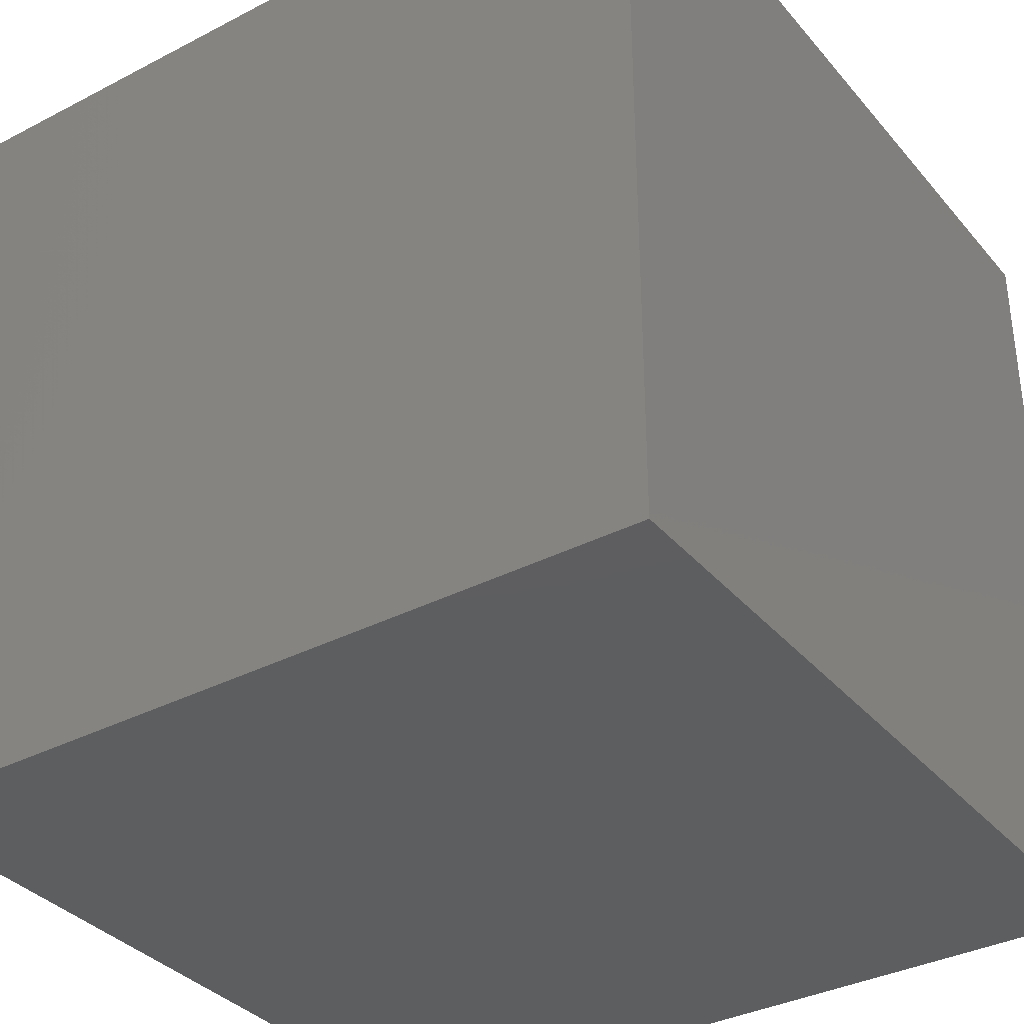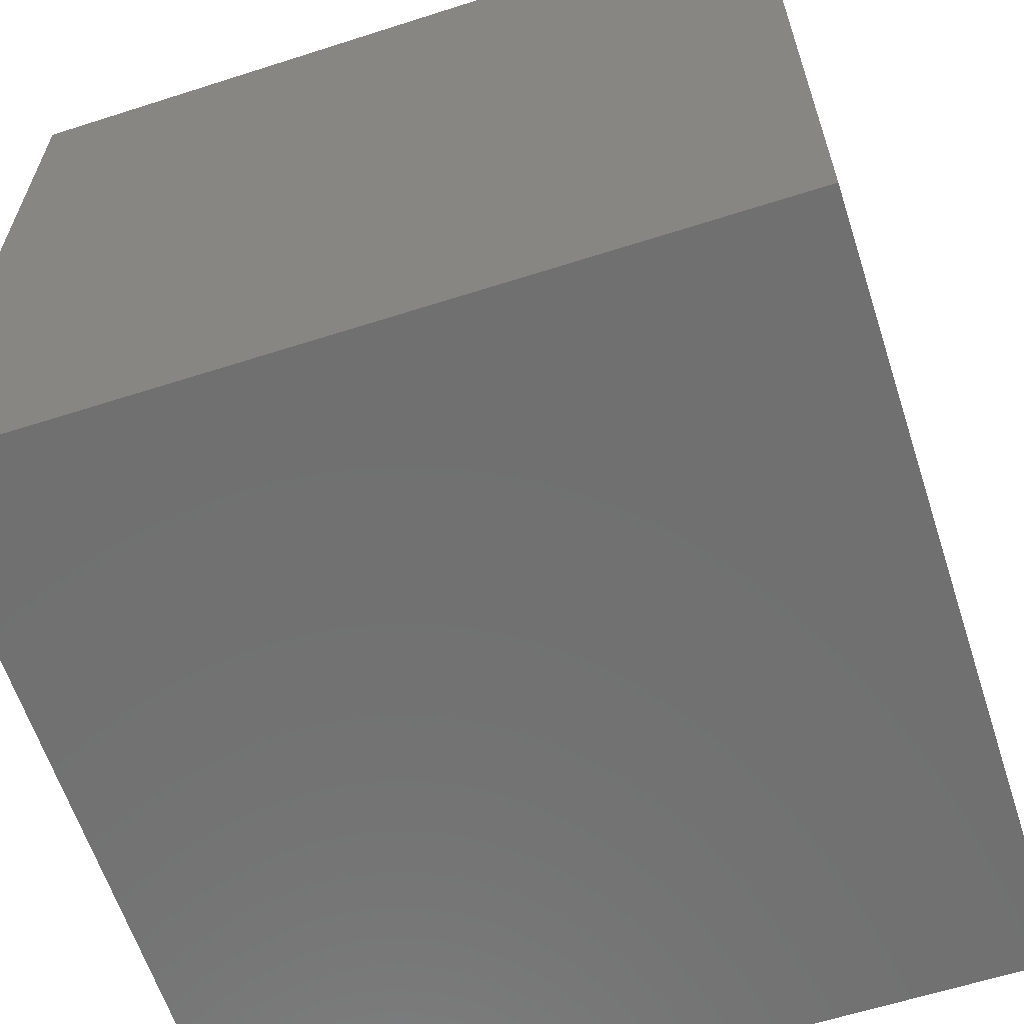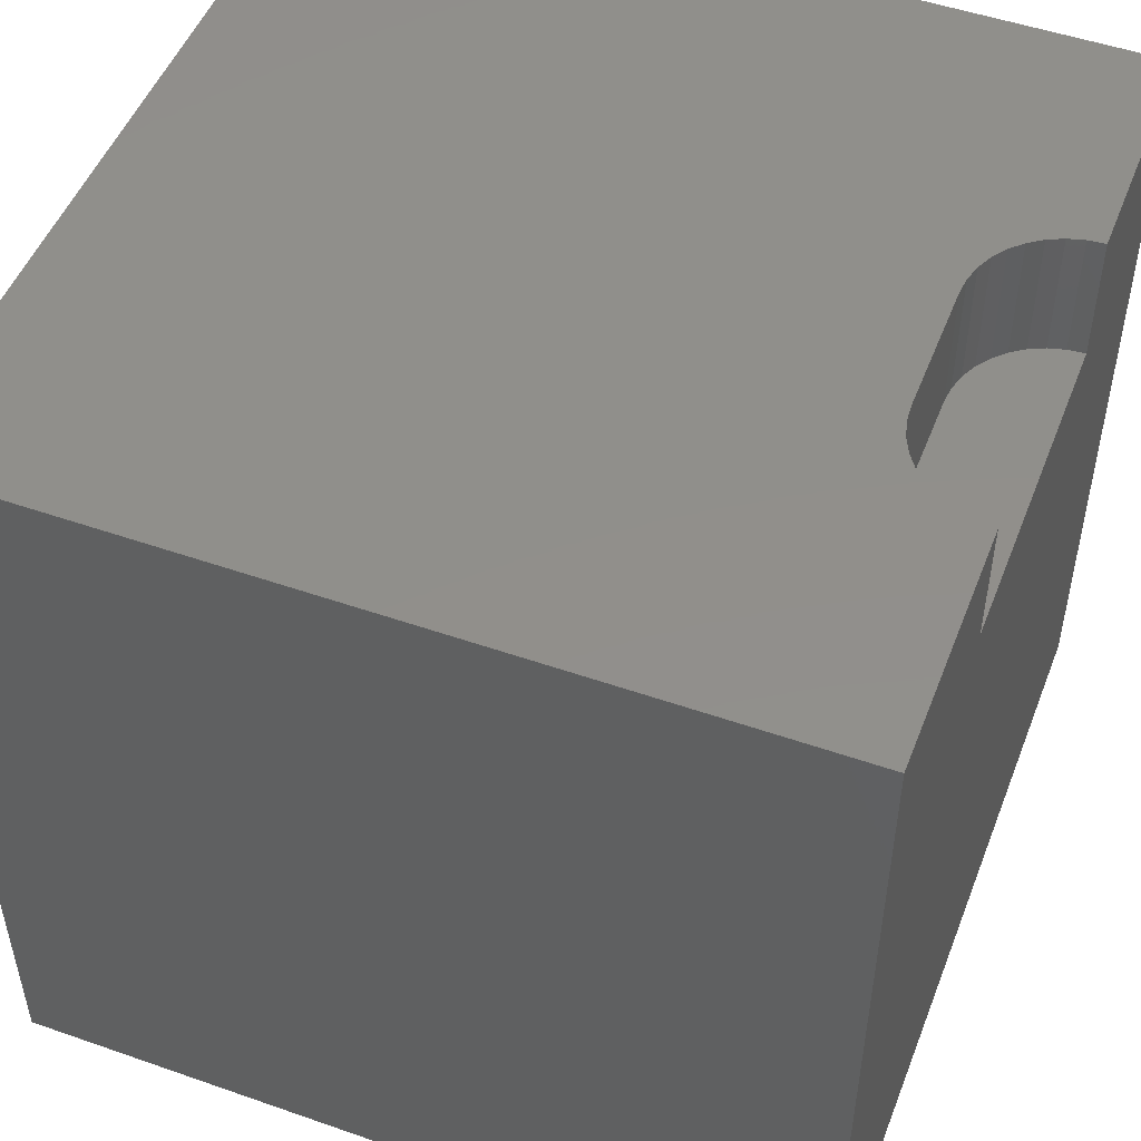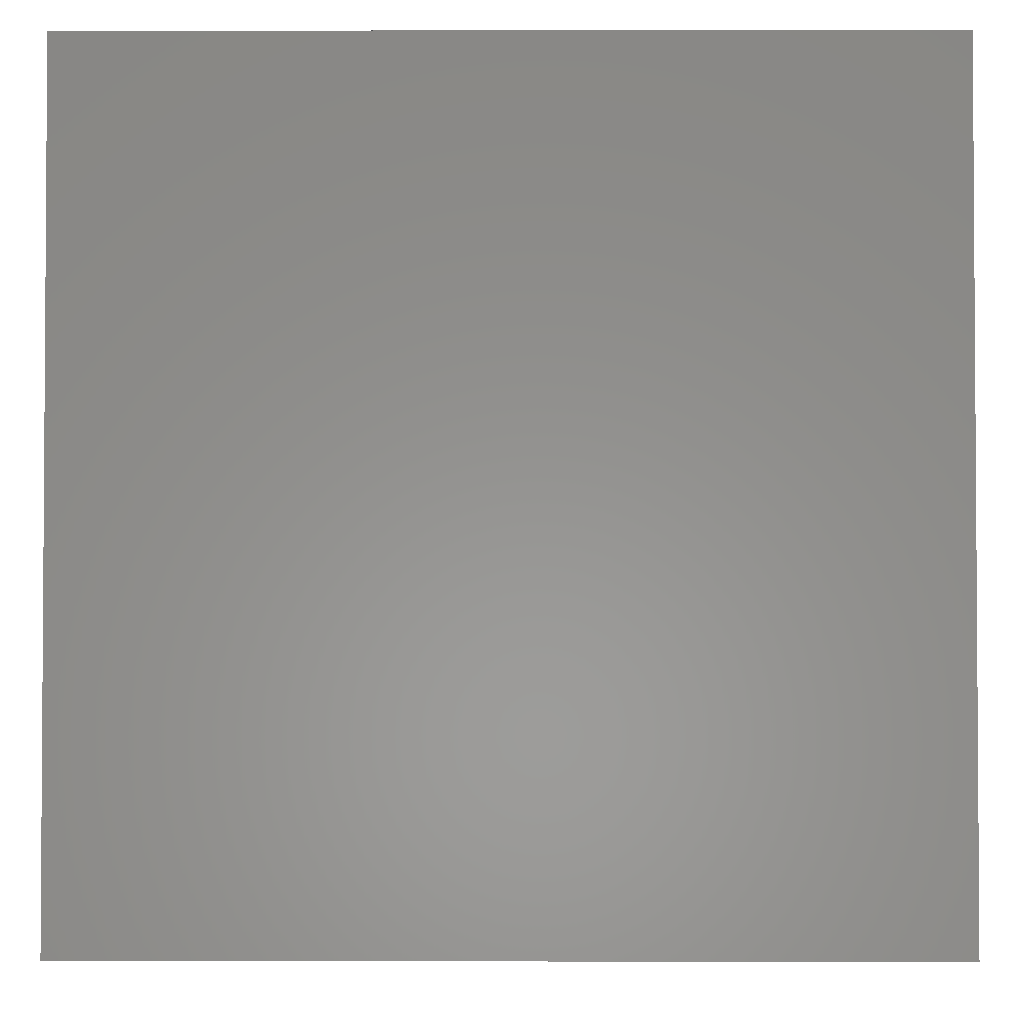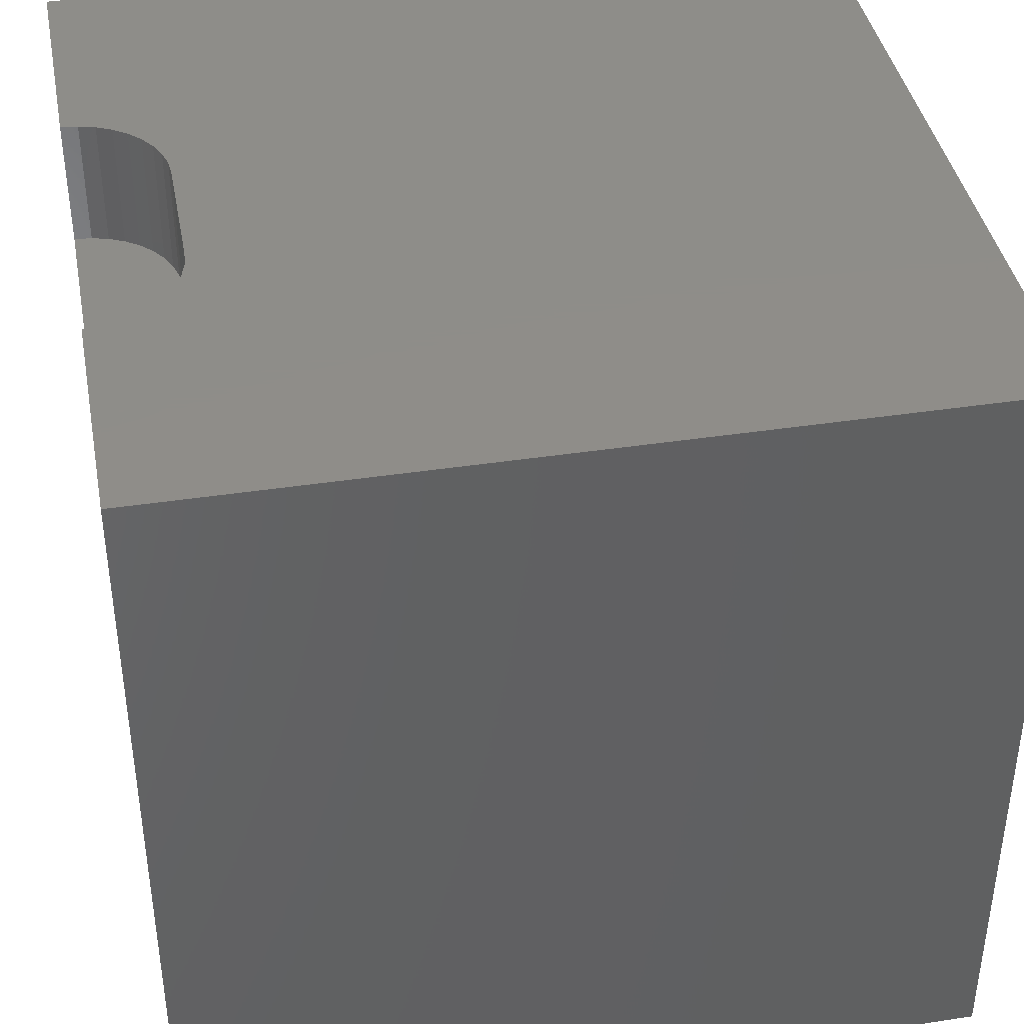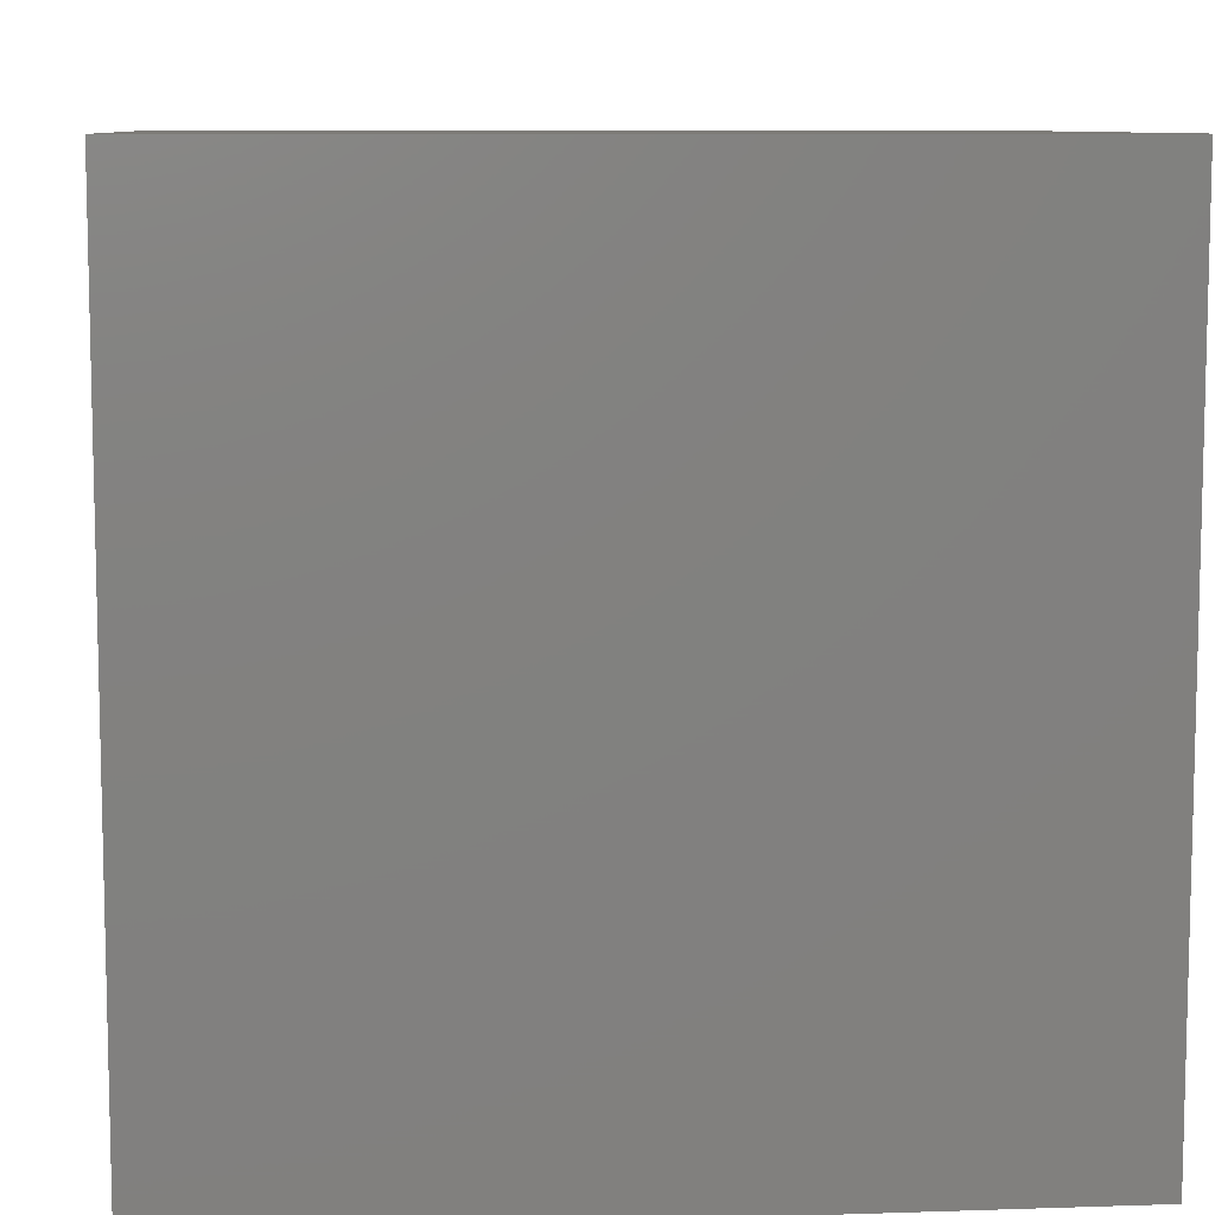
<metadata>
{"format":"stl","ext":"stl","renderer":"f3d","projection":"perspective","resolution":1024,"background":"white","views":[{"elev":-35.3,"azim":-55.5,"up":"+Z"},{"elev":-62.2,"azim":-72.0,"up":"+Z"},{"elev":50.1,"azim":111.0,"up":"+Z"},{"elev":-2.4,"azim":-179.7,"up":"+Y"},{"elev":40.4,"azim":-100.6,"up":"+Z"},{"elev":8.8,"azim":-5.1,"up":"+Z"}]}
</metadata>
<code>
# stl→obj: 48 verts, 92 faces
v 0 10 10
v 0 10 0
v 0 0 10
v 0 0 0
v 3.002 9.792 10
v 2.984 10 10
v 10 10 10
v 7.016 10 10
v 6.998 9.792 10
v 3.972 8.822 10
v 3.77 8.876 10
v 3.581 8.964 10
v 6.23 8.876 10
v 10 0 10
v 6.419 8.964 10
v 6.589 9.084 10
v 6.944 9.591 10
v 6.856 9.402 10
v 6.737 9.231 10
v 3.056 9.591 10
v 3.411 9.084 10
v 3.263 9.231 10
v 3.144 9.402 10
v 6.028 8.822 10
v 5.821 8.804 10
v 4.179 8.804 10
v 10 10 0
v 10 0 0
v 7.016 10 8.424
v 2.984 10 8.424
v 3.002 9.792 8.424
v 3.056 9.591 8.424
v 3.144 9.402 8.424
v 3.263 9.231 8.424
v 3.411 9.084 8.424
v 3.581 8.964 8.424
v 3.77 8.876 8.424
v 3.972 8.822 8.424
v 4.179 8.804 8.424
v 5.821 8.804 8.424
v 6.028 8.822 8.424
v 6.23 8.876 8.424
v 6.419 8.964 8.424
v 6.589 9.084 8.424
v 6.737 9.231 8.424
v 6.856 9.402 8.424
v 6.944 9.591 8.424
v 6.998 9.792 8.424
f 1 2 3
f 3 2 4
f 5 6 1
f 7 8 9
f 10 11 3
f 3 11 12
f 13 14 15
f 15 14 16
f 9 17 7
f 7 17 18
f 7 18 14
f 14 18 19
f 14 19 16
f 5 1 20
f 12 21 3
f 3 21 22
f 3 22 1
f 1 22 23
f 1 23 20
f 13 24 14
f 14 24 25
f 14 25 3
f 3 25 26
f 3 26 10
f 27 7 28
f 28 7 14
f 2 27 4
f 4 27 28
f 8 7 29
f 29 7 27
f 29 27 30
f 30 27 2
f 30 2 6
f 6 2 1
f 28 14 4
f 4 14 3
f 30 6 5
f 30 5 31
f 31 5 20
f 31 20 32
f 32 20 23
f 32 23 33
f 33 23 22
f 33 22 34
f 34 22 21
f 34 21 35
f 35 21 12
f 35 12 36
f 36 12 11
f 36 11 37
f 37 11 10
f 37 10 38
f 38 10 26
f 38 26 39
f 40 25 24
f 40 24 41
f 41 24 13
f 41 13 42
f 42 13 15
f 42 15 43
f 43 15 16
f 43 16 44
f 44 16 19
f 44 19 45
f 45 19 18
f 45 18 46
f 46 18 17
f 46 17 47
f 47 17 9
f 47 9 48
f 48 9 8
f 48 8 29
f 37 38 30
f 30 38 39
f 30 39 29
f 29 39 40
f 29 40 41
f 37 30 36
f 36 30 31
f 36 31 32
f 32 33 36
f 36 33 34
f 36 34 35
f 41 42 43
f 43 44 41
f 41 44 45
f 41 45 46
f 46 47 41
f 41 47 48
f 41 48 29
f 40 39 25
f 25 39 26

</code>
